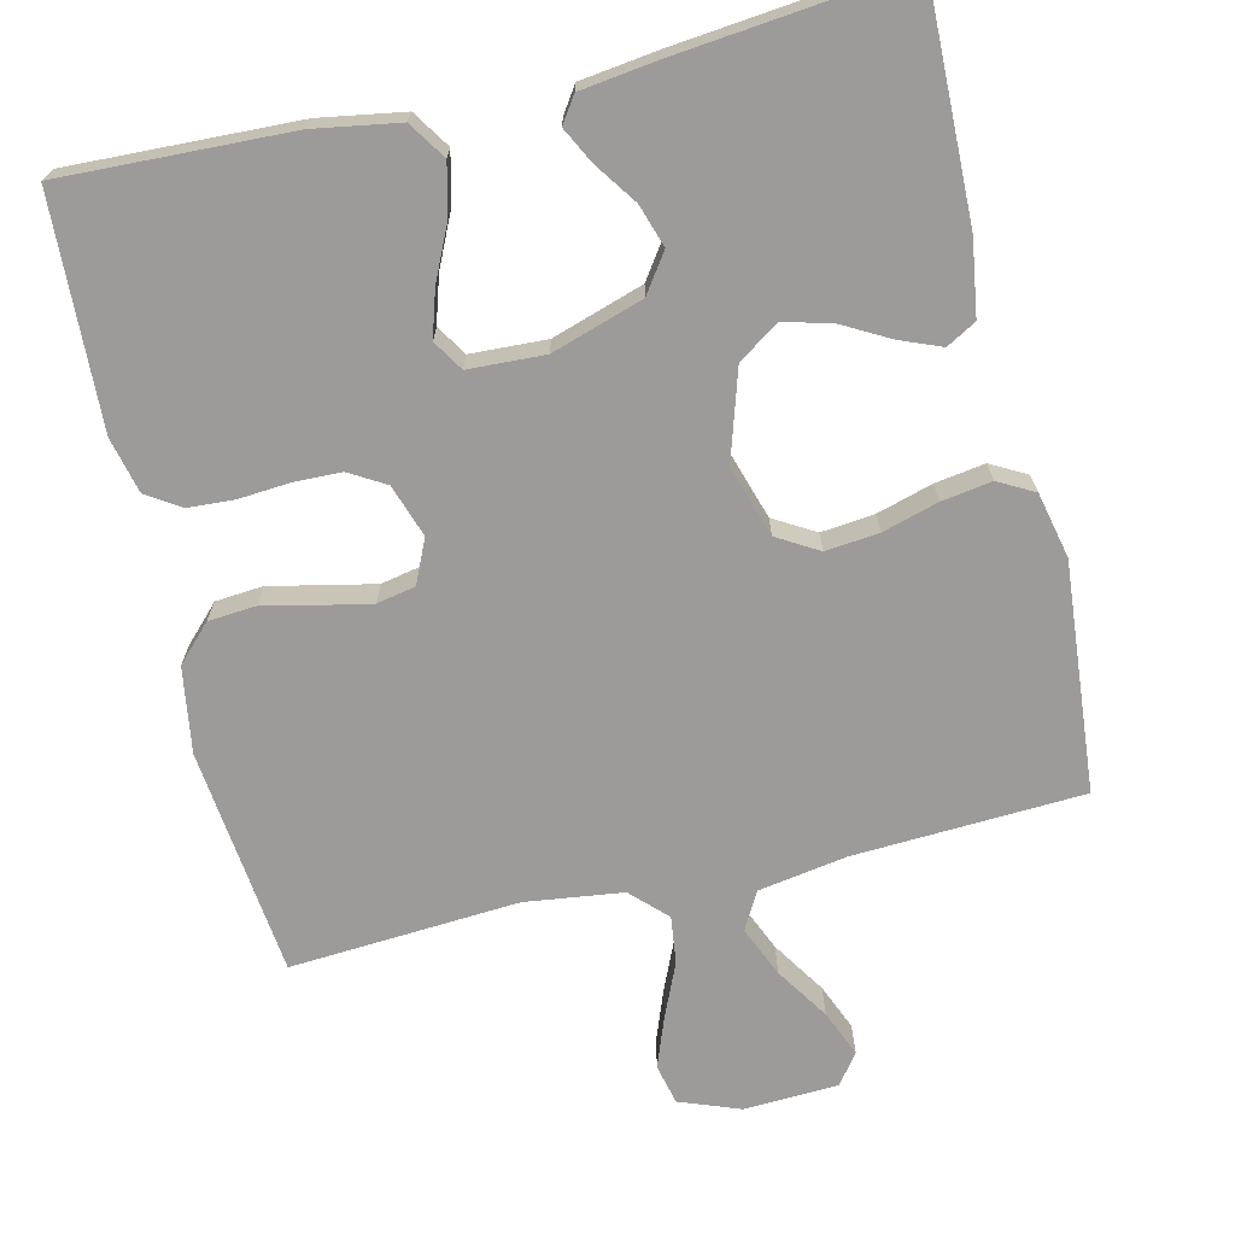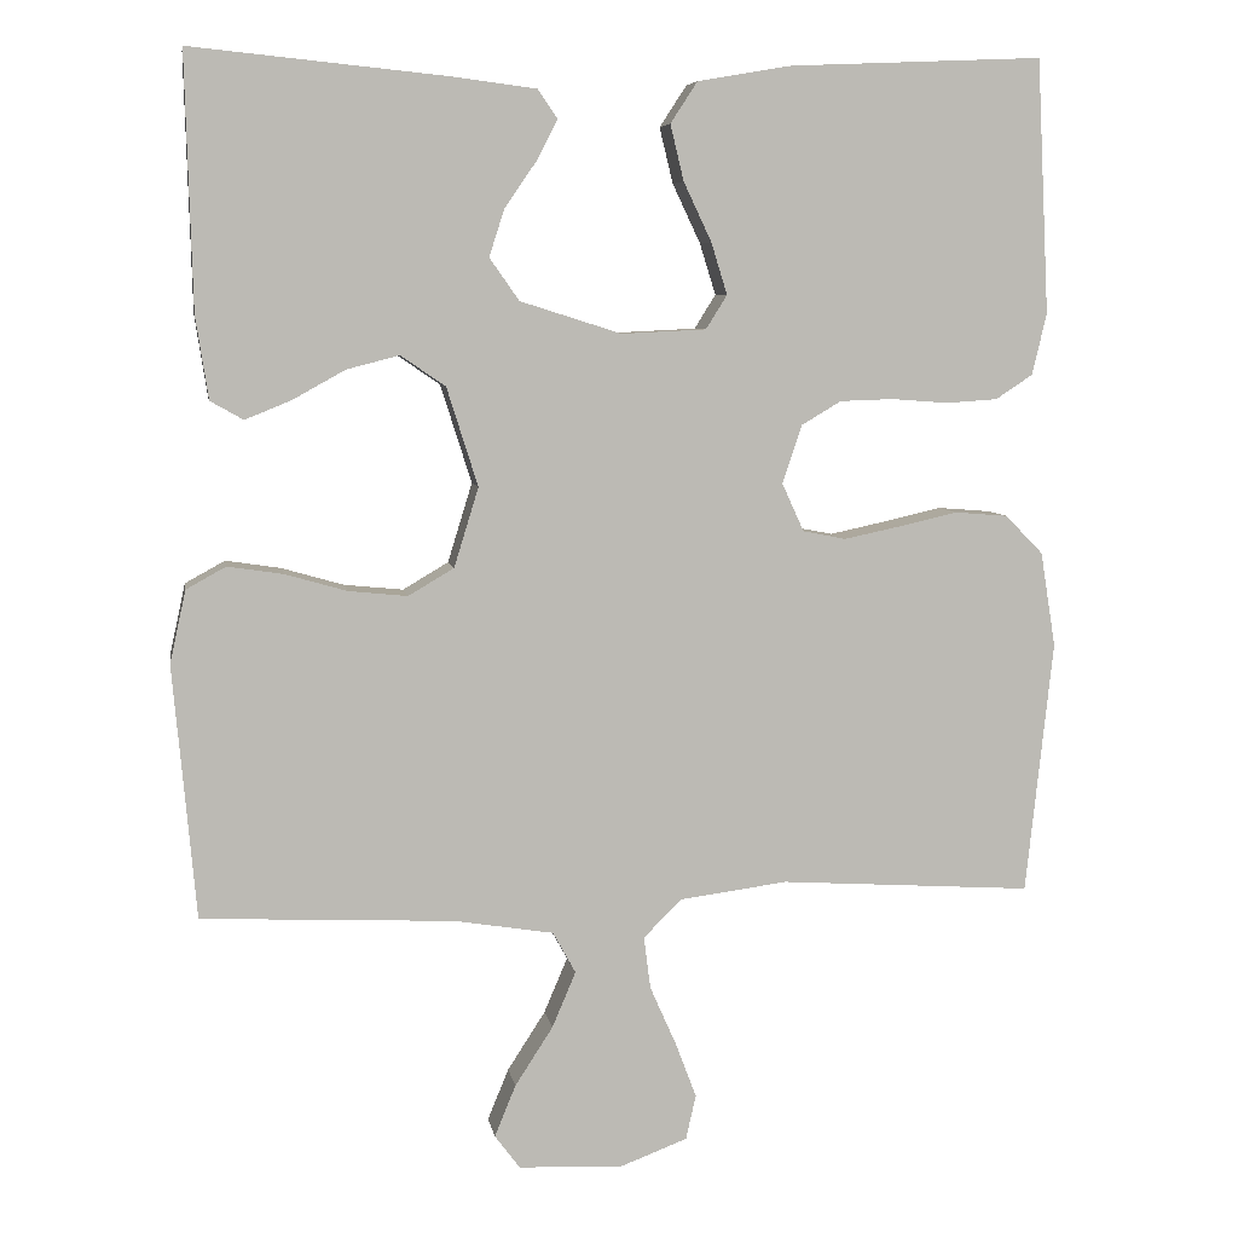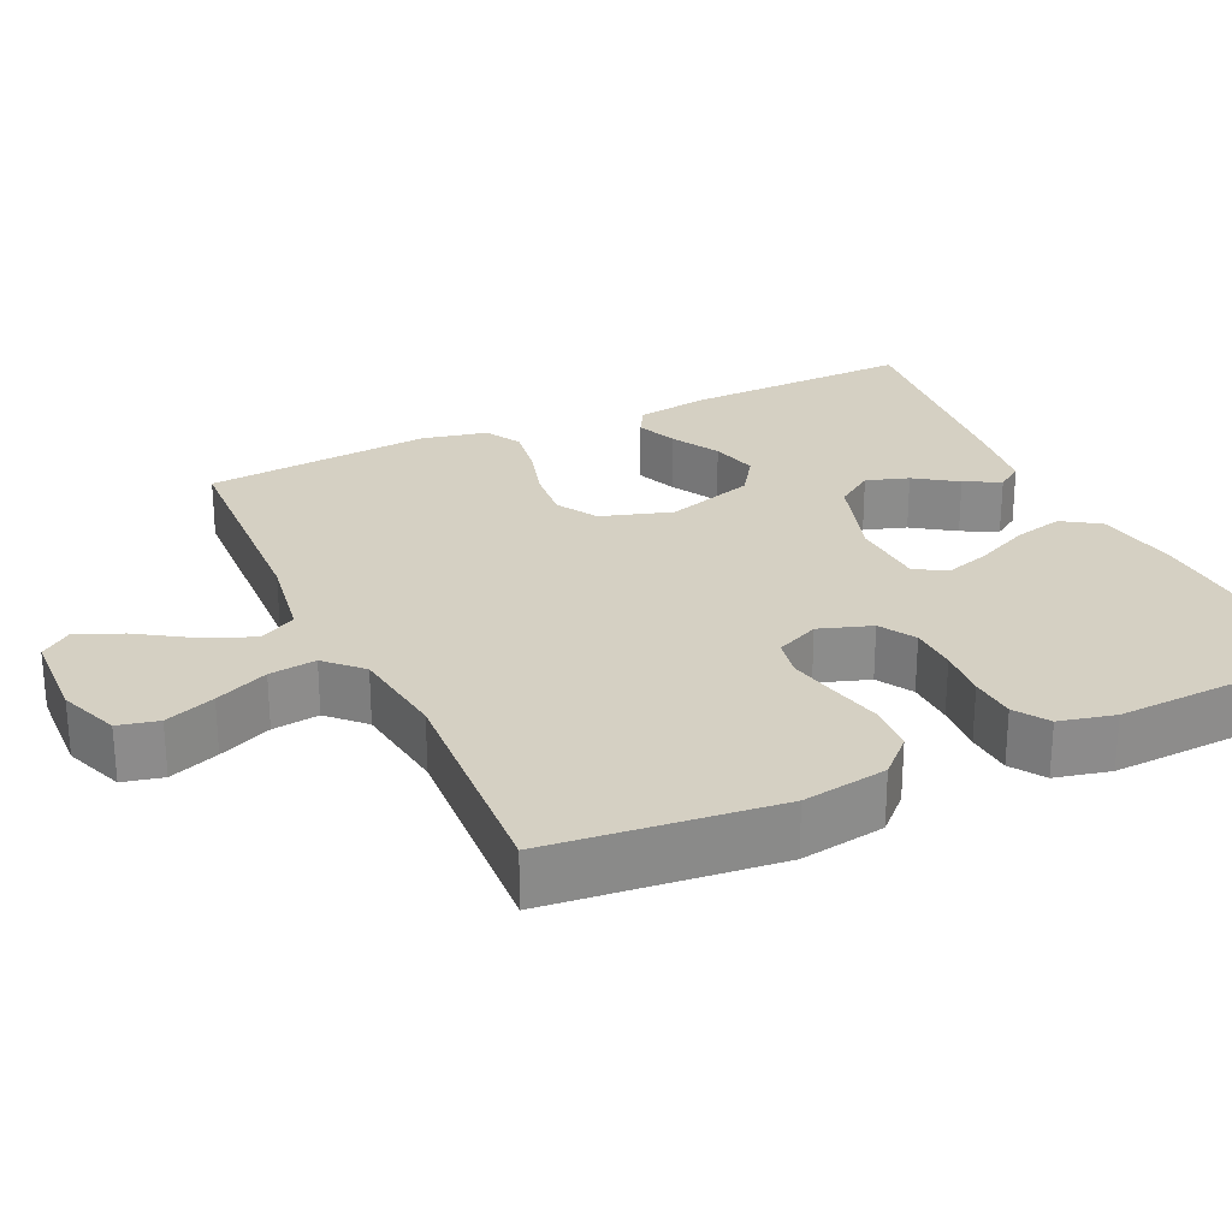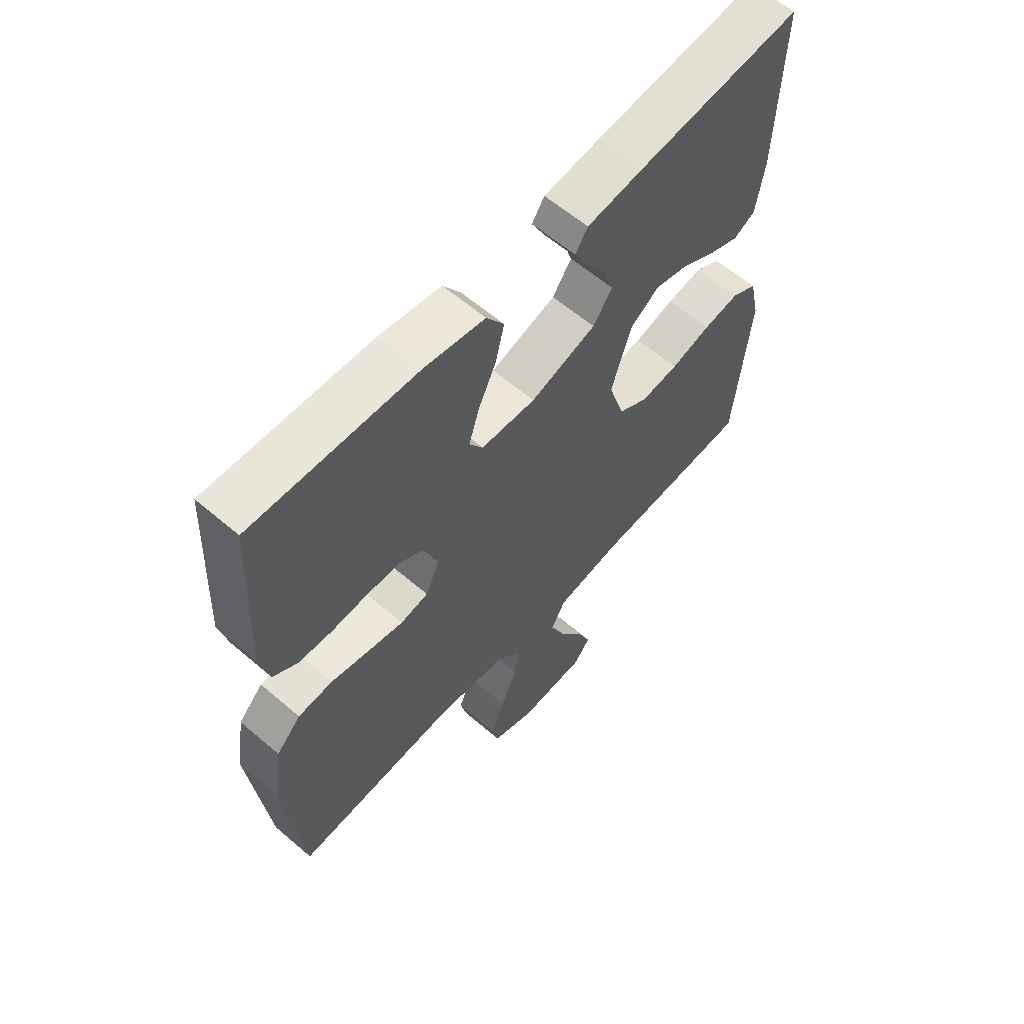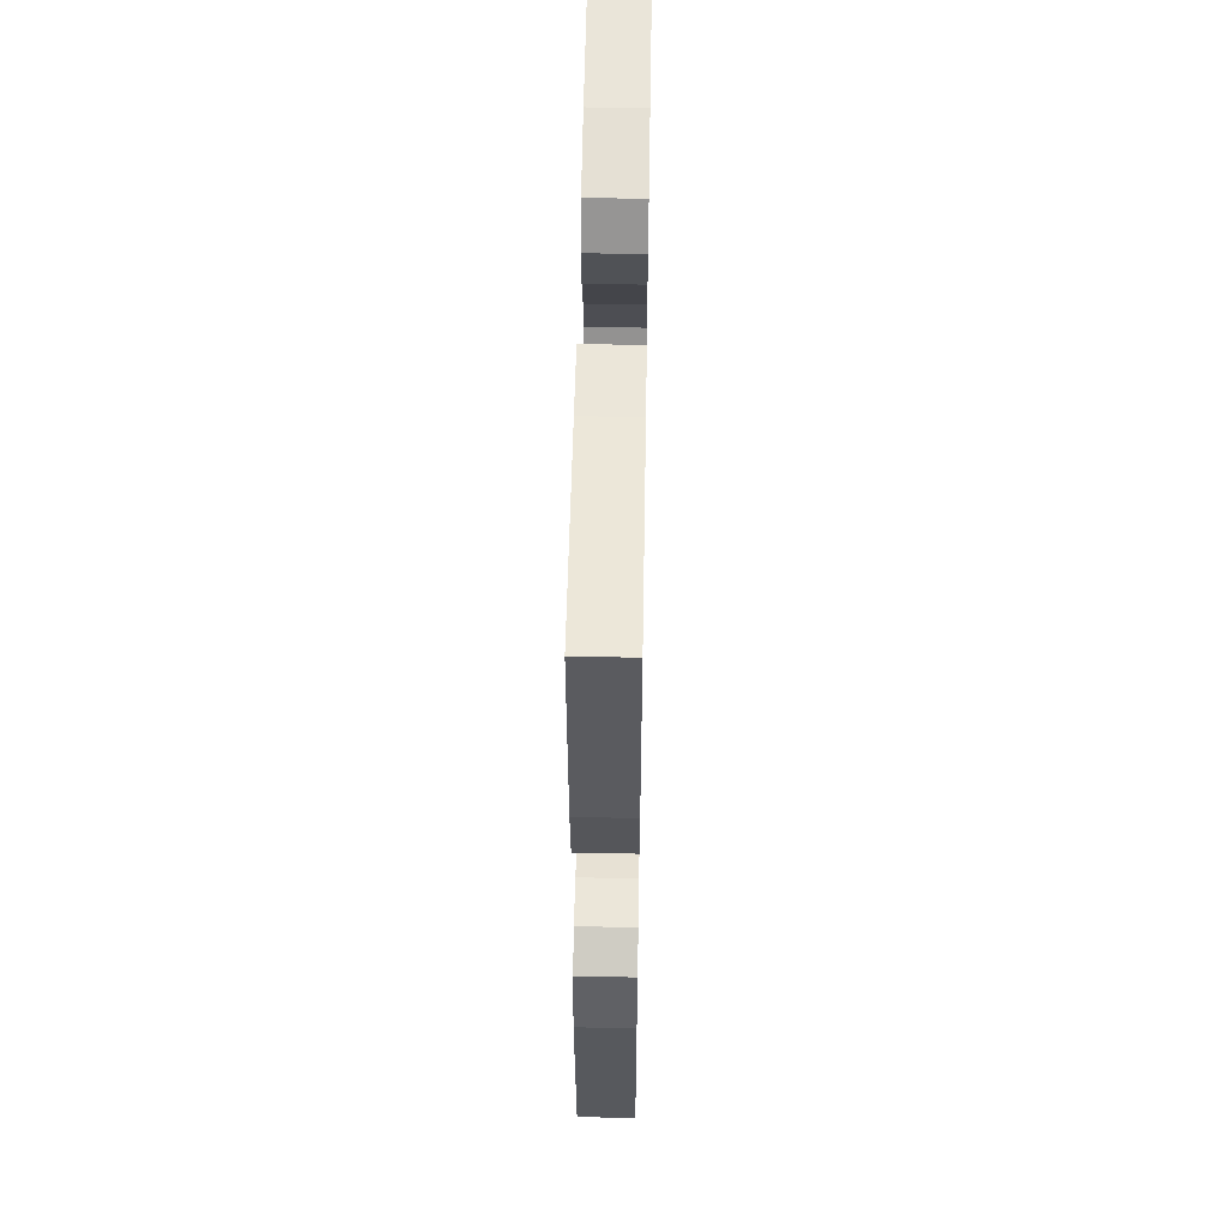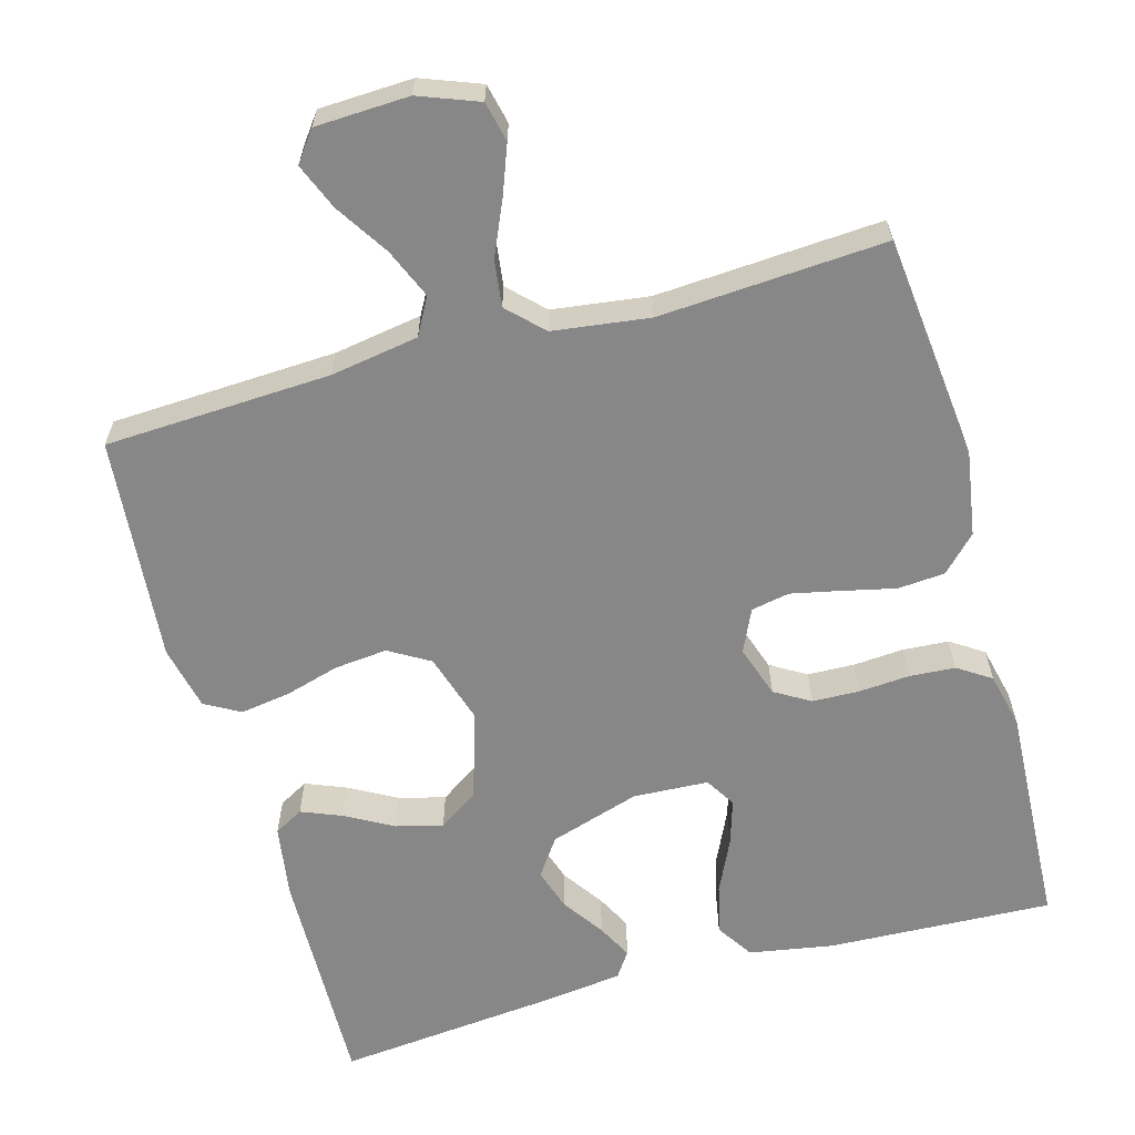
<metadata>
{"format":"obj","ext":"obj","renderer":"f3d","projection":"perspective","resolution":1024,"background":"white","views":[{"elev":-69.9,"azim":13.5,"up":"+Y"},{"elev":6.8,"azim":170.6,"up":"+Z"},{"elev":26.3,"azim":-115.0,"up":"+Y"},{"elev":60.9,"azim":-48.9,"up":"+Z"},{"elev":55.5,"azim":91.0,"up":"+Z"},{"elev":-62.3,"azim":-164.4,"up":"+Y"}]}
</metadata>
<code>
v 0.5 0.07 0.5
v 0.492 0.07 0.2
v 0.477 0.07 0.102
v 0.438 0.07 0.08
v 0.384 0.07 0.102
v 0.321 0.07 0.137
v 0.259 0.07 0.153
v 0.206 0.07 0.117
v 0.169 0.07 0
v 0.198 0.07 -0.094
v 0.252 0.07 -0.126
v 0.322 0.07 -0.119
v 0.395 0.07 -0.098
v 0.461 0.07 -0.088
v 0.508 0.07 -0.114
v 0.527 0.07 -0.2
v 0.5 0.07 -0.5
v 0.2 0.07 -0.514
v 0.083 0.07 -0.533
v 0.056 0.07 -0.582
v 0.084 0.07 -0.648
v 0.129 0.07 -0.718
v 0.154 0.07 -0.779
v 0.124 0.07 -0.819
v 0 0.07 -0.824
v -0.079 0.07 -0.794
v -0.091 0.07 -0.741
v -0.066 0.07 -0.675
v -0.035 0.07 -0.605
v -0.027 0.07 -0.543
v -0.072 0.07 -0.498
v -0.2 0.07 -0.481
v -0.5 0.07 -0.5
v -0.532 0.07 -0.2
v -0.514 0.07 -0.088
v -0.469 0.07 -0.042
v -0.406 0.07 -0.037
v -0.336 0.07 -0.053
v -0.27 0.07 -0.067
v -0.219 0.07 -0.057
v -0.193 0.07 0
v -0.216 0.07 0.069
v -0.263 0.07 0.097
v -0.326 0.07 0.099
v -0.393 0.07 0.094
v -0.454 0.07 0.098
v -0.498 0.07 0.127
v -0.515 0.07 0.2
v -0.5 0.07 0.5
v -0.2 0.07 0.487
v -0.089 0.07 0.468
v -0.057 0.07 0.419
v -0.073 0.07 0.353
v -0.106 0.07 0.283
v -0.125 0.07 0.222
v -0.1 0.07 0.182
v 0 0.07 0.177
v 0.12 0.07 0.215
v 0.155 0.07 0.265
v 0.137 0.07 0.321
v 0.099 0.07 0.376
v 0.075 0.07 0.423
v 0.098 0.07 0.457
v 0.2 0.07 0.47
v 0.5 0 0.5
v 0.492 0 0.2
v 0.477 0 0.102
v 0.438 0 0.08
v 0.384 0 0.102
v 0.321 0 0.137
v 0.259 0 0.153
v 0.206 0 0.117
v 0.169 0 0
v 0.198 0 -0.094
v 0.252 0 -0.126
v 0.322 0 -0.119
v 0.395 0 -0.098
v 0.461 0 -0.088
v 0.508 0 -0.114
v 0.527 0 -0.2
v 0.5 0 -0.5
v 0.2 0 -0.514
v 0.083 0 -0.533
v 0.056 0 -0.582
v 0.084 0 -0.648
v 0.129 0 -0.718
v 0.154 0 -0.779
v 0.124 0 -0.819
v 0 0 -0.824
v -0.079 0 -0.794
v -0.091 0 -0.741
v -0.066 0 -0.675
v -0.035 0 -0.605
v -0.027 0 -0.543
v -0.072 0 -0.498
v -0.2 0 -0.481
v -0.5 0 -0.5
v -0.532 0 -0.2
v -0.514 0 -0.088
v -0.469 0 -0.042
v -0.406 0 -0.037
v -0.336 0 -0.053
v -0.27 0 -0.067
v -0.219 0 -0.057
v -0.193 0 0
v -0.216 0 0.069
v -0.263 0 0.097
v -0.326 0 0.099
v -0.393 0 0.094
v -0.454 0 0.098
v -0.498 0 0.127
v -0.515 0 0.2
v -0.5 0 0.5
v -0.2 0 0.487
v -0.089 0 0.468
v -0.057 0 0.419
v -0.073 0 0.353
v -0.106 0 0.283
v -0.125 0 0.222
v -0.1 0 0.182
v 0 0 0.177
v 0.12 0 0.215
v 0.155 0 0.265
v 0.137 0 0.321
v 0.099 0 0.376
v 0.075 0 0.423
v 0.098 0 0.457
v 0.2 0 0.47
f 60 61 62 63
f 59 60 63 64
f 51 52 53 54
f 51 54 55
f 50 51 55
f 49 50 55
f 48 49 55 56
f 44 45 46 47
f 43 44 47 48
f 35 36 37 38
f 35 38 39
f 32 33 34 35
f 31 32 35 39
f 30 31 39 40
f 26 27 28 29
f 24 25 26 29
f 24 29 30
f 21 22 23 24
f 20 21 24 30
f 19 20 30 40
f 15 16 17 18
f 12 13 14 15
f 11 12 15 18
f 10 11 18 19
f 3 4 5 6
f 3 6 7
f 2 3 7
f 59 64 1 2
f 58 59 2 7
f 57 58 7 8
f 43 48 56 57
f 42 43 57 8
f 41 42 8 9
f 19 40 41
f 9 10 19 41
f 127 126 125 124
f 128 127 124 123
f 118 117 116 115
f 119 118 115
f 119 115 114
f 119 114 113
f 120 119 113 112
f 111 110 109 108
f 112 111 108 107
f 102 101 100 99
f 103 102 99
f 99 98 97 96
f 103 99 96 95
f 104 103 95 94
f 93 92 91 90
f 93 90 89 88
f 94 93 88
f 88 87 86 85
f 94 88 85 84
f 104 94 84 83
f 82 81 80 79
f 79 78 77 76
f 82 79 76 75
f 83 82 75 74
f 70 69 68 67
f 71 70 67
f 71 67 66
f 66 65 128 123
f 71 66 123 122
f 72 71 122 121
f 121 120 112 107
f 72 121 107 106
f 73 72 106 105
f 105 104 83
f 105 83 74 73
f 1 65 66 2
f 2 66 67 3
f 3 67 68 4
f 4 68 69 5
f 5 69 70 6
f 6 70 71 7
f 7 71 72 8
f 8 72 73 9
f 9 73 74 10
f 10 74 75 11
f 11 75 76 12
f 12 76 77 13
f 13 77 78 14
f 14 78 79 15
f 15 79 80 16
f 16 80 81 17
f 17 81 82 18
f 18 82 83 19
f 19 83 84 20
f 20 84 85 21
f 21 85 86 22
f 22 86 87 23
f 23 87 88 24
f 24 88 89 25
f 25 89 90 26
f 26 90 91 27
f 27 91 92 28
f 28 92 93 29
f 29 93 94 30
f 30 94 95 31
f 31 95 96 32
f 32 96 97 33
f 33 97 98 34
f 34 98 99 35
f 35 99 100 36
f 36 100 101 37
f 37 101 102 38
f 38 102 103 39
f 39 103 104 40
f 40 104 105 41
f 41 105 106 42
f 42 106 107 43
f 43 107 108 44
f 44 108 109 45
f 45 109 110 46
f 46 110 111 47
f 47 111 112 48
f 48 112 113 49
f 49 113 114 50
f 50 114 115 51
f 51 115 116 52
f 52 116 117 53
f 53 117 118 54
f 54 118 119 55
f 55 119 120 56
f 56 120 121 57
f 57 121 122 58
f 58 122 123 59
f 59 123 124 60
f 60 124 125 61
f 61 125 126 62
f 62 126 127 63
f 63 127 128 64
f 64 128 65 1

</code>
